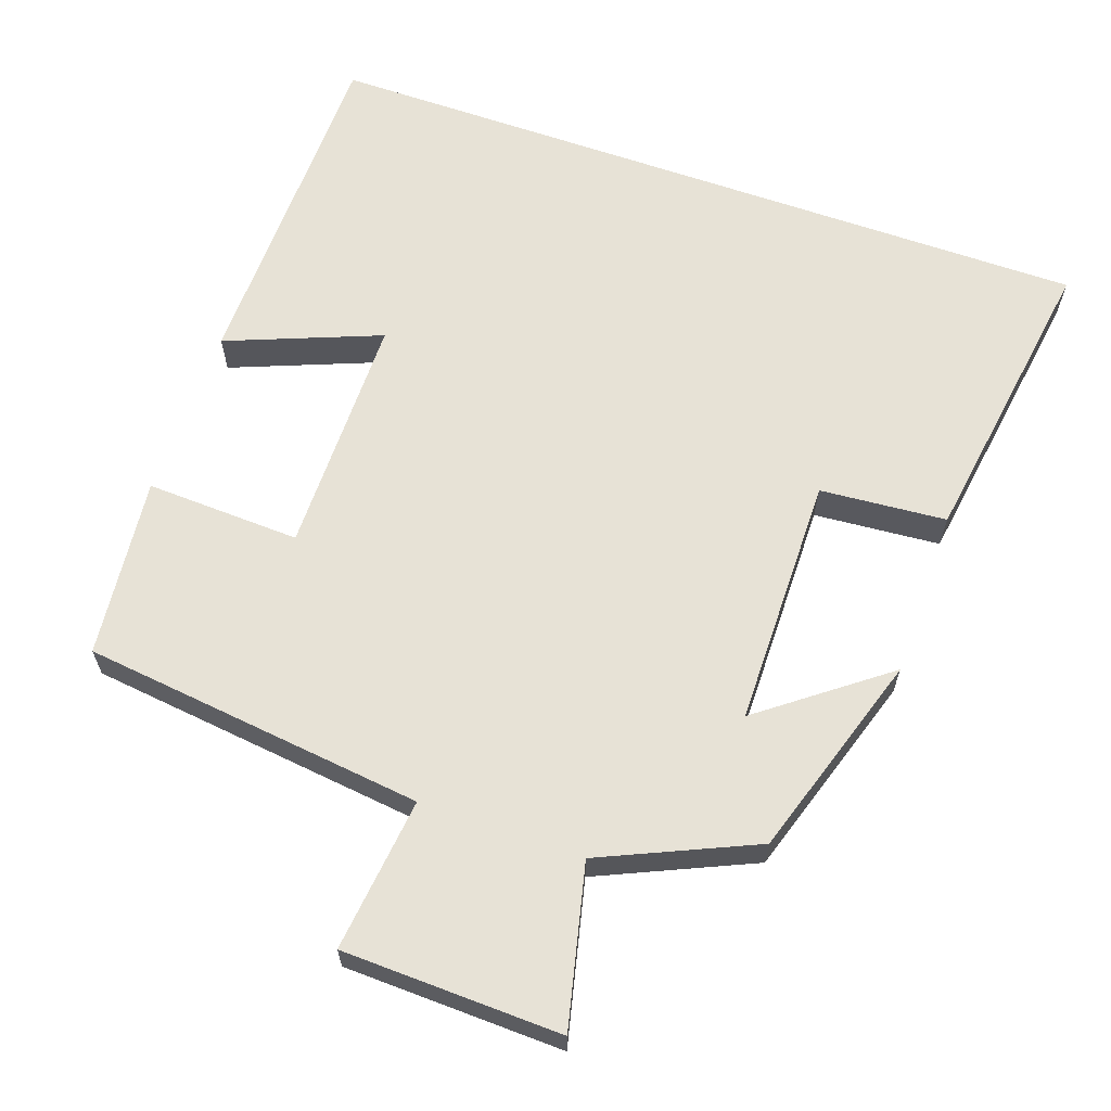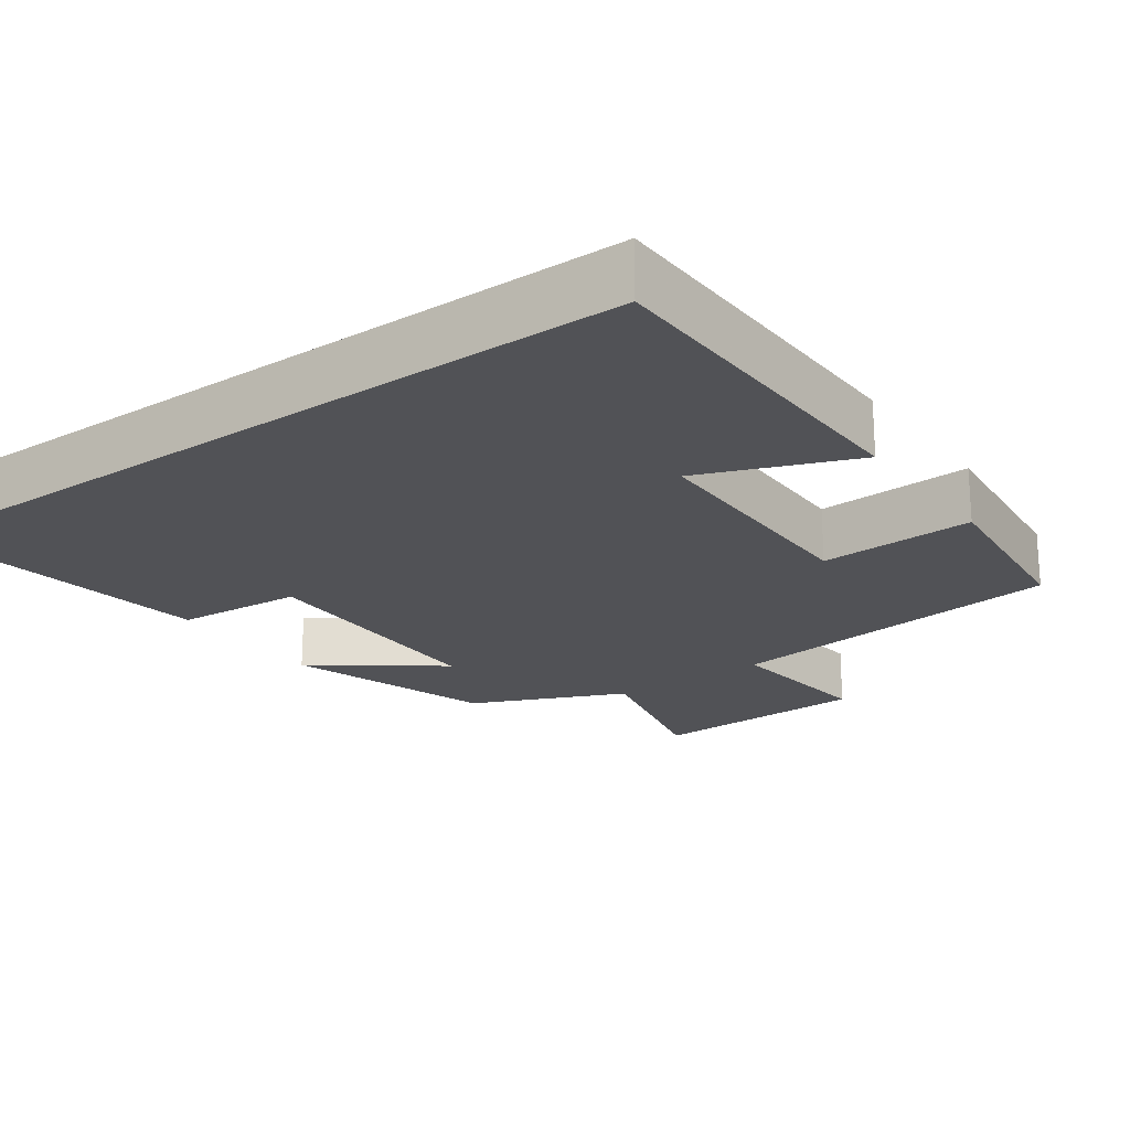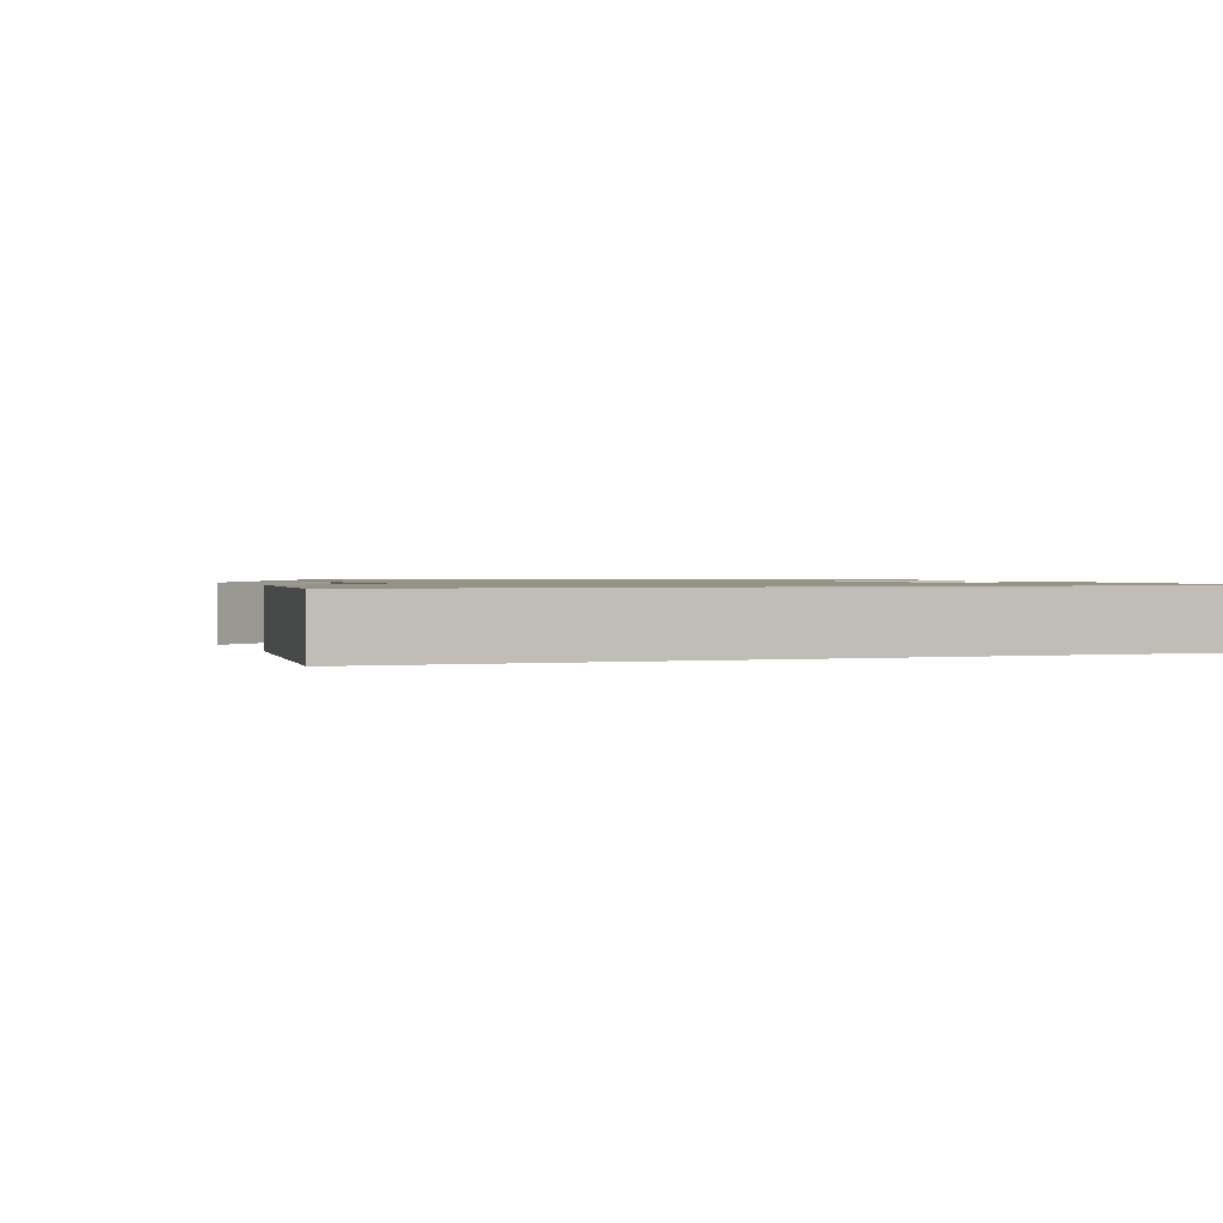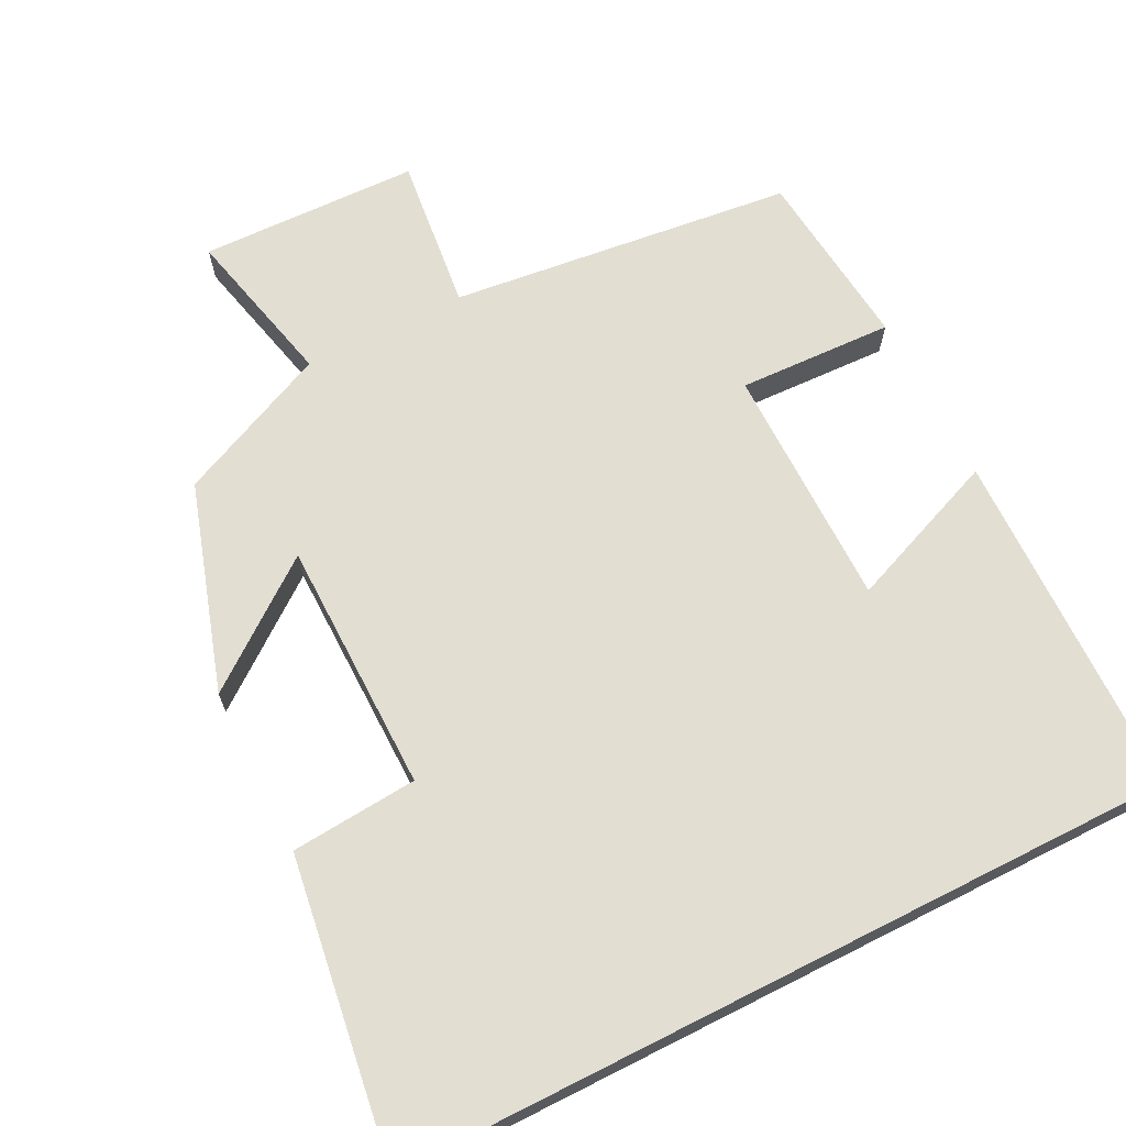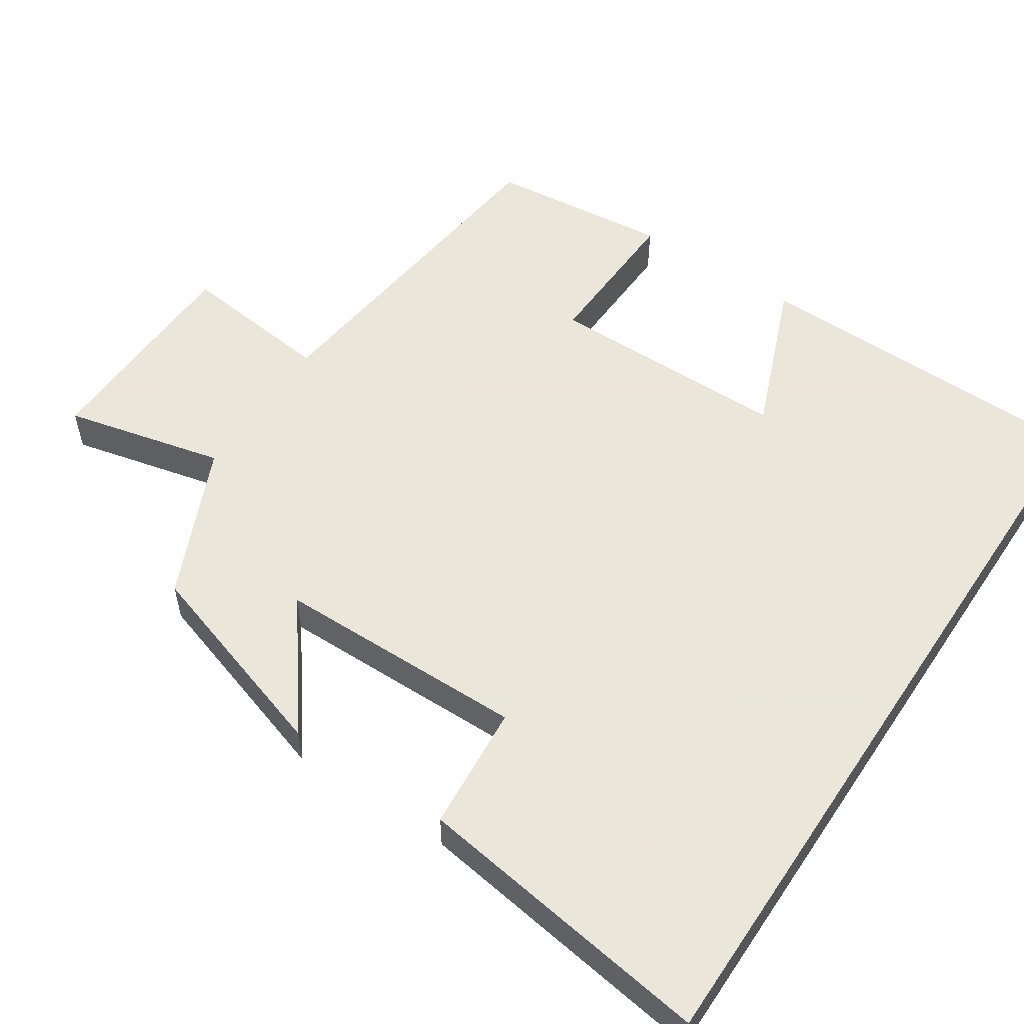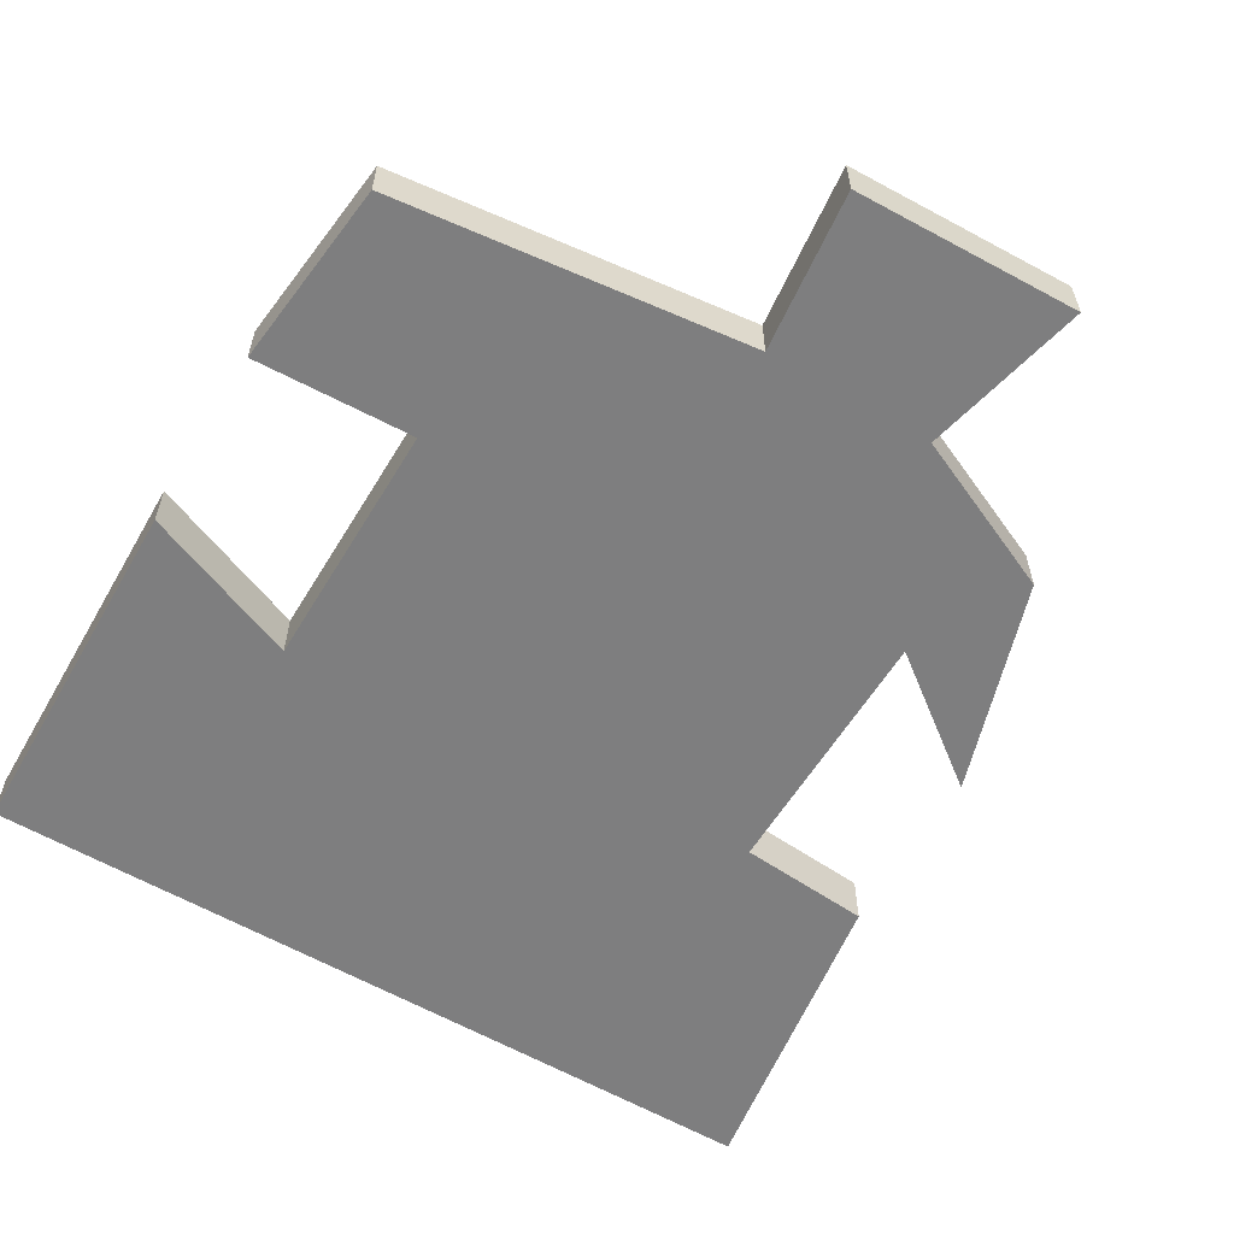
<metadata>
{"format":"obj","ext":"obj","renderer":"f3d","projection":"perspective","resolution":1024,"background":"white","views":[{"elev":63.5,"azim":-160.6,"up":"+Y"},{"elev":-21.3,"azim":35.8,"up":"+Y"},{"elev":1.1,"azim":-21.1,"up":"+Y"},{"elev":67.8,"azim":-26.8,"up":"+Y"},{"elev":55.0,"azim":-56.4,"up":"+Y"},{"elev":-59.4,"azim":149.4,"up":"+Y"}]}
</metadata>
<code>
v -0.412 0.07 -0.408
v -0.5 0.07 -0.131
v -0.334 0.07 -0.257
v -0.33 0.07 0.081
v -0.5 0.07 0.095
v -0.559 0.07 0.5
v 0.493 0.07 0.5
v 0.5 0.07 0.032
v 0.294 0.07 0.114
v 0.292 0.07 -0.212
v 0.5 0.07 -0.204
v 0.474 0.07 -0.447
v 0.013 0.07 -0.5
v 0.036 0.07 -0.707
v -0.258 0.07 -0.715
v -0.207 0.07 -0.5
v -0.412 0 -0.408
v -0.5 0 -0.131
v -0.334 0 -0.257
v -0.33 0 0.081
v -0.5 0 0.095
v -0.559 0 0.5
v 0.493 0 0.5
v 0.5 0 0.032
v 0.294 0 0.114
v 0.292 0 -0.212
v 0.5 0 -0.204
v 0.474 0 -0.447
v 0.013 0 -0.5
v 0.036 0 -0.707
v -0.258 0 -0.715
v -0.207 0 -0.5
f 13 14 15 16
f 13 16 1
f 12 13 1
f 11 12 1
f 10 11 1
f 9 10 1
f 6 7 8 9
f 4 5 6 9
f 3 4 9
f 3 9 1
f 1 2 3
f 32 31 30 29
f 17 32 29
f 17 29 28
f 17 28 27
f 17 27 26
f 17 26 25
f 25 24 23 22
f 25 22 21 20
f 25 20 19
f 17 25 19
f 19 18 17
f 1 17 18 2
f 2 18 19 3
f 3 19 20 4
f 4 20 21 5
f 5 21 22 6
f 6 22 23 7
f 7 23 24 8
f 8 24 25 9
f 9 25 26 10
f 10 26 27 11
f 11 27 28 12
f 12 28 29 13
f 13 29 30 14
f 14 30 31 15
f 15 31 32 16
f 16 32 17 1

</code>
